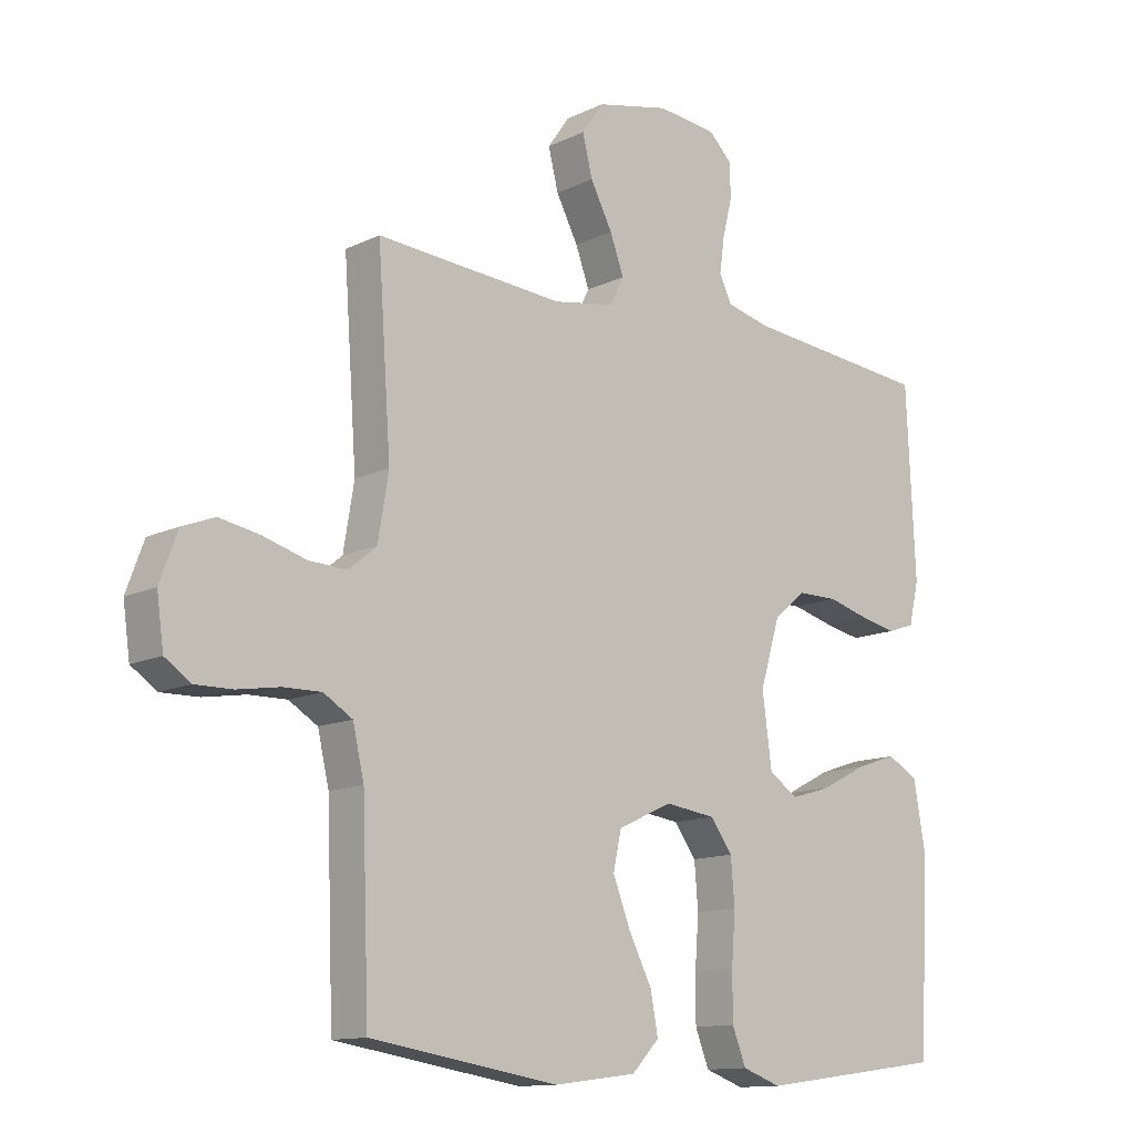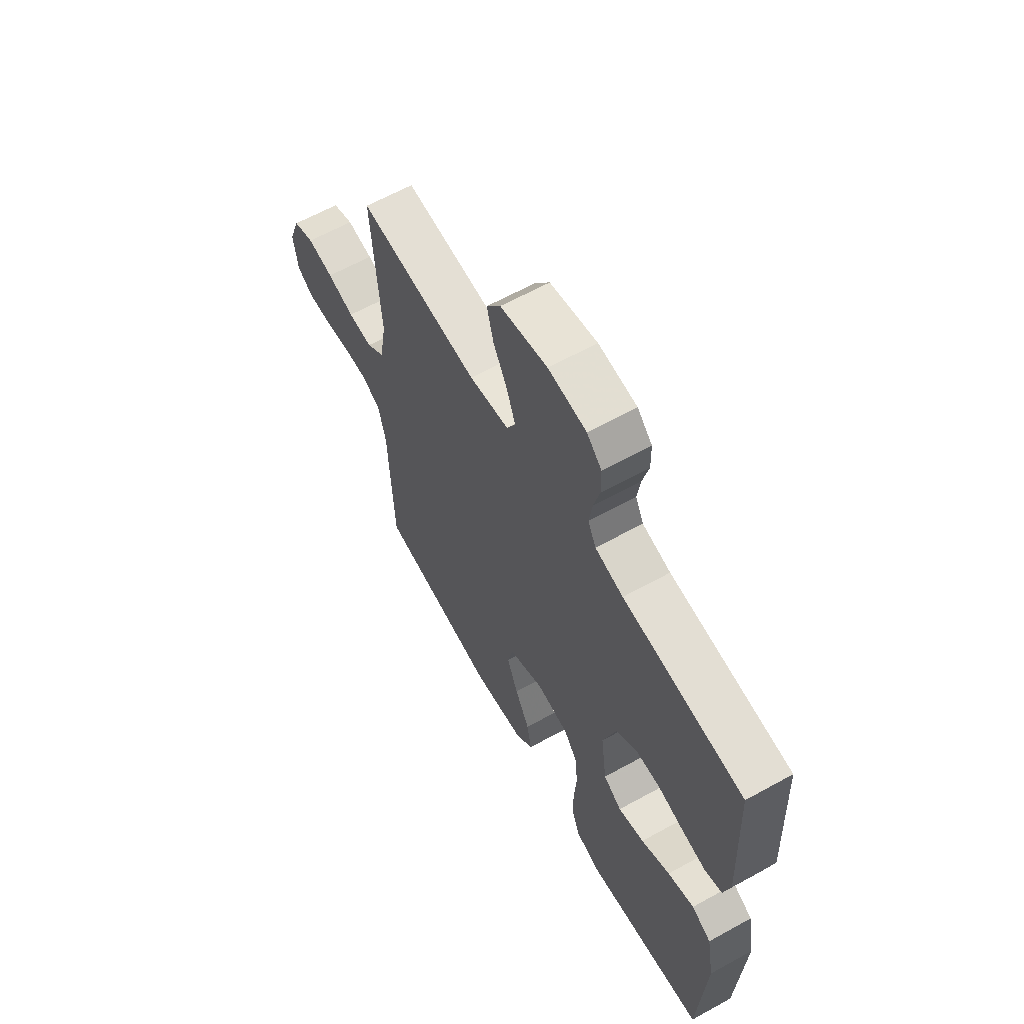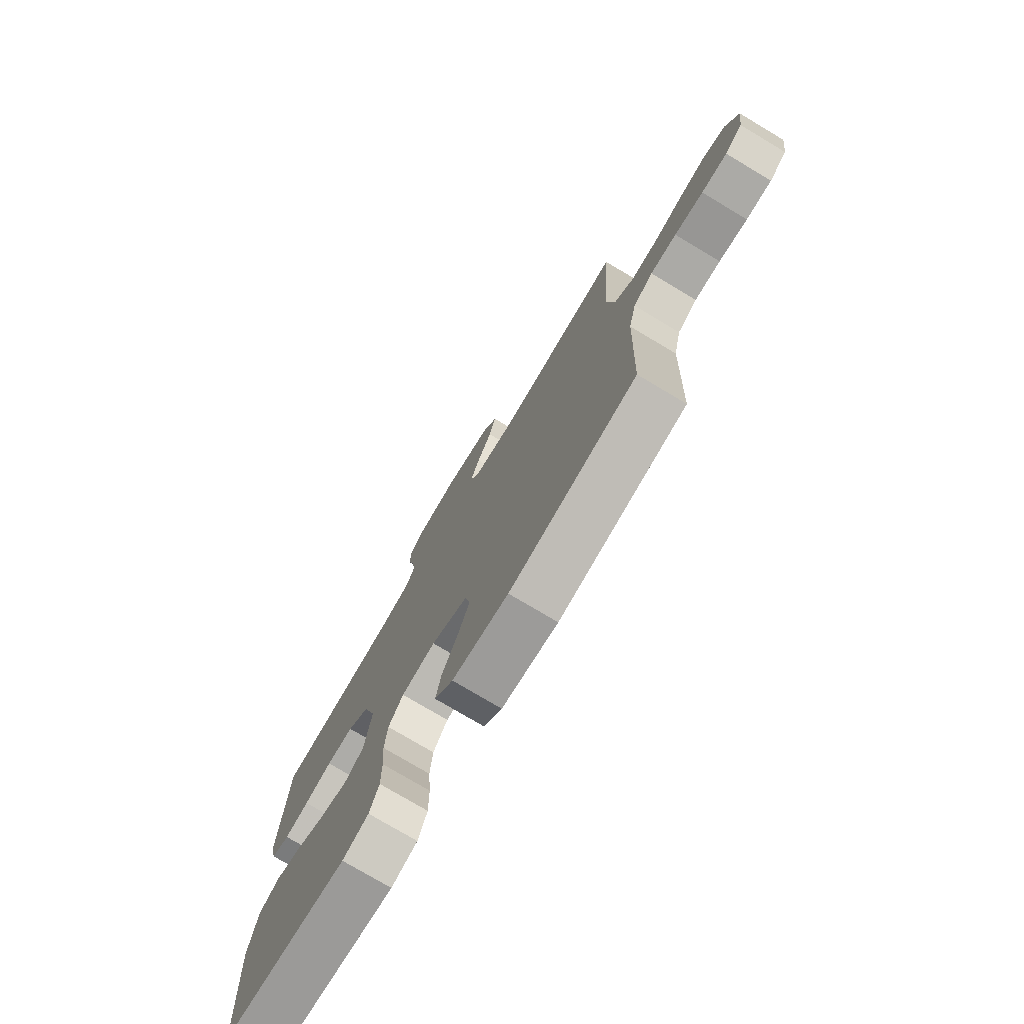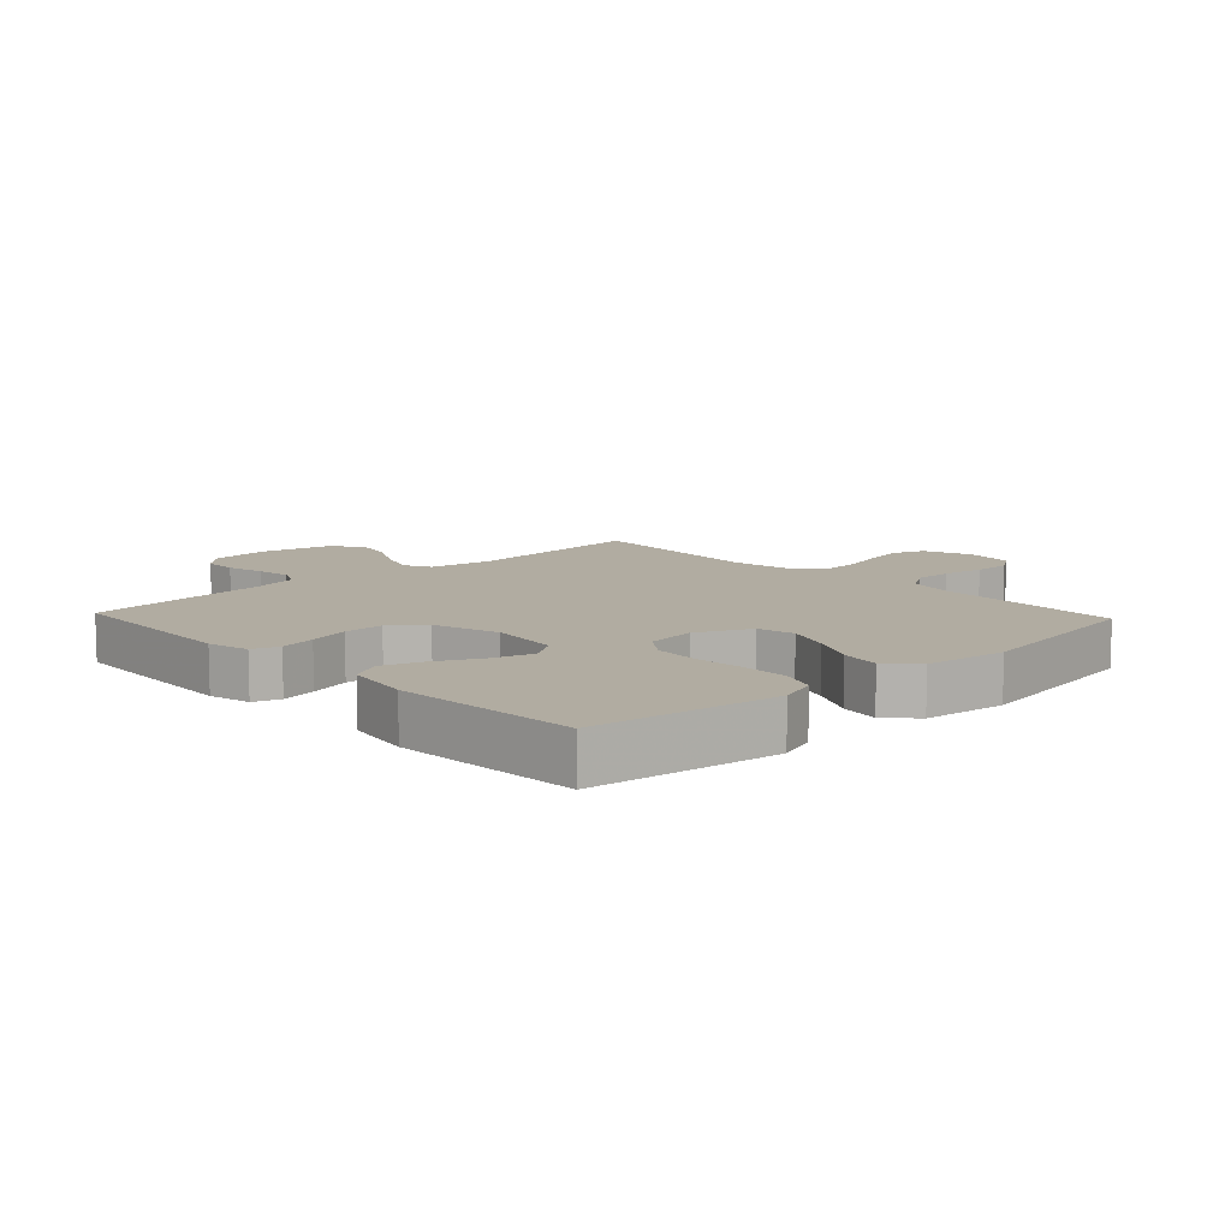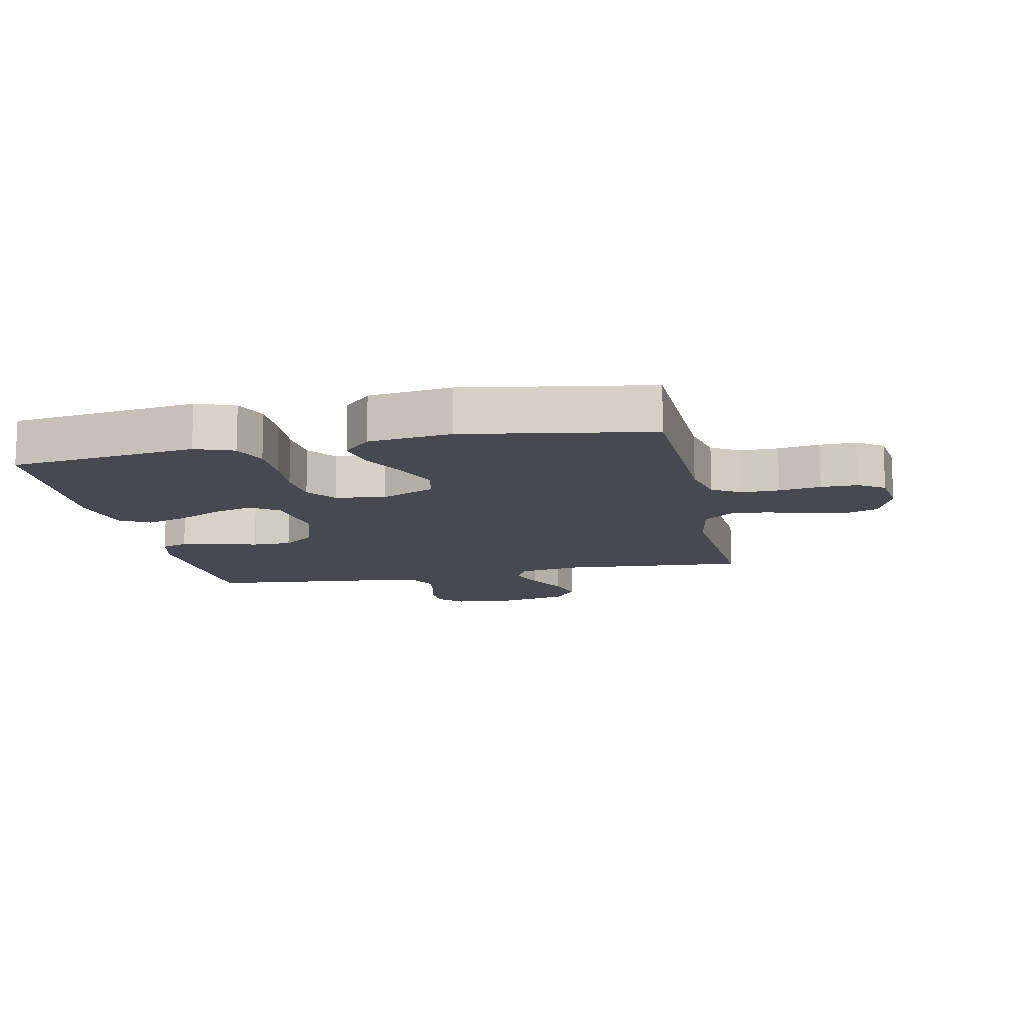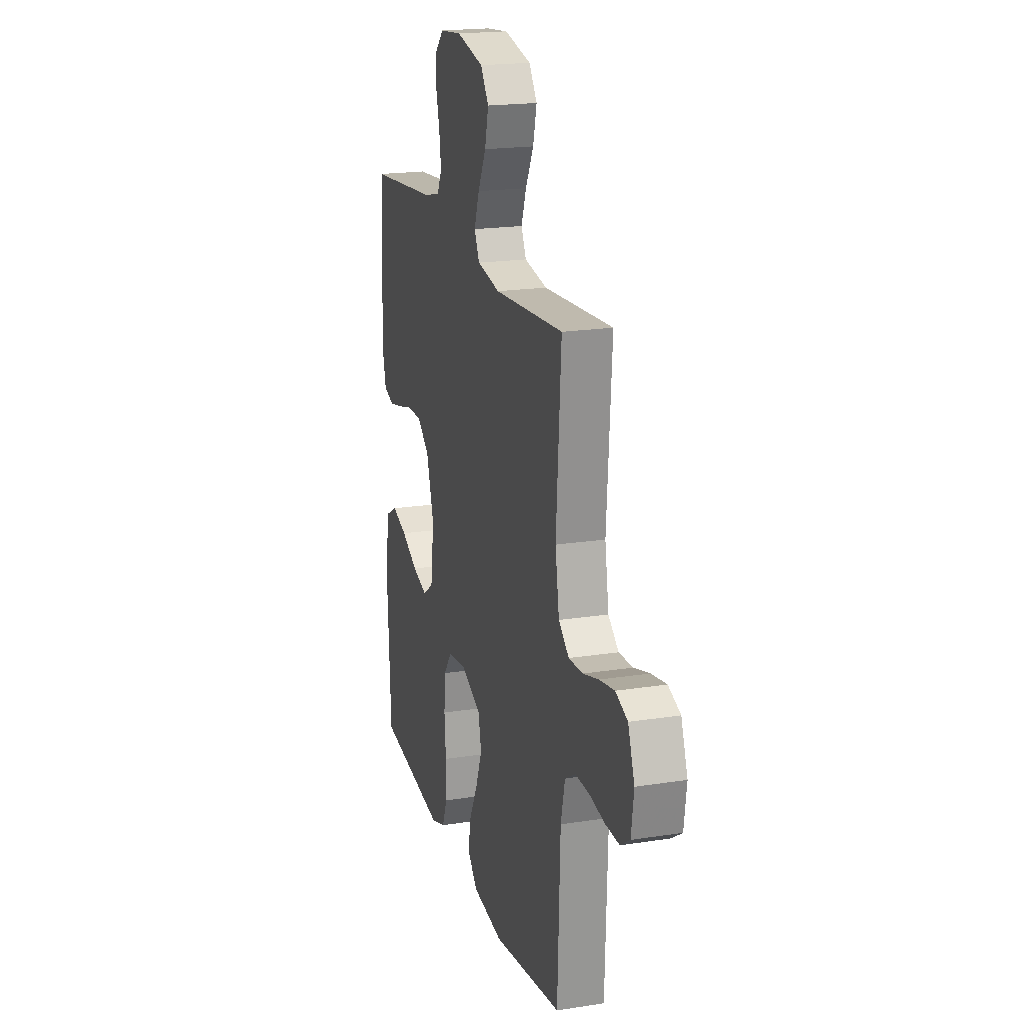
<metadata>
{"format":"obj","ext":"obj","renderer":"f3d","projection":"perspective","resolution":1024,"background":"white","views":[{"elev":-12.6,"azim":-42.0,"up":"+Z"},{"elev":63.2,"azim":60.8,"up":"+Z"},{"elev":-76.6,"azim":-120.8,"up":"+Z"},{"elev":10.2,"azim":136.8,"up":"+Y"},{"elev":-12.6,"azim":-168.5,"up":"+Y"},{"elev":19.8,"azim":-106.2,"up":"+Z"}]}
</metadata>
<code>
v -0.5 0.07 -0.5
v -0.511 0.07 -0.2
v -0.529 0.07 -0.122
v -0.575 0.07 -0.094
v -0.636 0.07 -0.095
v -0.703 0.07 -0.106
v -0.763 0.07 -0.107
v -0.804 0.07 -0.079
v -0.815 0.07 0
v -0.787 0.07 0.076
v -0.735 0.07 0.096
v -0.67 0.07 0.084
v -0.602 0.07 0.064
v -0.541 0.07 0.061
v -0.496 0.07 0.098
v -0.479 0.07 0.2
v -0.5 0.07 0.5
v -0.2 0.07 0.478
v -0.101 0.07 0.495
v -0.079 0.07 0.539
v -0.101 0.07 0.599
v -0.136 0.07 0.666
v -0.152 0.07 0.73
v -0.117 0.07 0.78
v 0 0.07 0.806
v 0.095 0.07 0.796
v 0.132 0.07 0.759
v 0.133 0.07 0.704
v 0.118 0.07 0.644
v 0.11 0.07 0.587
v 0.13 0.07 0.546
v 0.2 0.07 0.529
v 0.5 0.07 0.5
v 0.514 0.07 0.2
v 0.498 0.07 0.133
v 0.455 0.07 0.118
v 0.397 0.07 0.13
v 0.331 0.07 0.148
v 0.267 0.07 0.148
v 0.215 0.07 0.106
v 0.183 0.07 0
v 0.198 0.07 -0.114
v 0.244 0.07 -0.145
v 0.309 0.07 -0.126
v 0.381 0.07 -0.089
v 0.447 0.07 -0.067
v 0.496 0.07 -0.094
v 0.515 0.07 -0.2
v 0.5 0.07 -0.5
v 0.2 0.07 -0.54
v 0.138 0.07 -0.518
v 0.116 0.07 -0.462
v 0.116 0.07 -0.387
v 0.122 0.07 -0.307
v 0.116 0.07 -0.235
v 0.081 0.07 -0.187
v 0 0.07 -0.176
v -0.087 0.07 -0.216
v -0.1 0.07 -0.276
v -0.072 0.07 -0.348
v -0.035 0.07 -0.421
v -0.023 0.07 -0.485
v -0.067 0.07 -0.531
v -0.2 0.07 -0.548
v -0.5 0 -0.5
v -0.511 0 -0.2
v -0.529 0 -0.122
v -0.575 0 -0.094
v -0.636 0 -0.095
v -0.703 0 -0.106
v -0.763 0 -0.107
v -0.804 0 -0.079
v -0.815 0 0
v -0.787 0 0.076
v -0.735 0 0.096
v -0.67 0 0.084
v -0.602 0 0.064
v -0.541 0 0.061
v -0.496 0 0.098
v -0.479 0 0.2
v -0.5 0 0.5
v -0.2 0 0.478
v -0.101 0 0.495
v -0.079 0 0.539
v -0.101 0 0.599
v -0.136 0 0.666
v -0.152 0 0.73
v -0.117 0 0.78
v 0 0 0.806
v 0.095 0 0.796
v 0.132 0 0.759
v 0.133 0 0.704
v 0.118 0 0.644
v 0.11 0 0.587
v 0.13 0 0.546
v 0.2 0 0.529
v 0.5 0 0.5
v 0.514 0 0.2
v 0.498 0 0.133
v 0.455 0 0.118
v 0.397 0 0.13
v 0.331 0 0.148
v 0.267 0 0.148
v 0.215 0 0.106
v 0.183 0 0
v 0.198 0 -0.114
v 0.244 0 -0.145
v 0.309 0 -0.126
v 0.381 0 -0.089
v 0.447 0 -0.067
v 0.496 0 -0.094
v 0.515 0 -0.2
v 0.5 0 -0.5
v 0.2 0 -0.54
v 0.138 0 -0.518
v 0.116 0 -0.462
v 0.116 0 -0.387
v 0.122 0 -0.307
v 0.116 0 -0.235
v 0.081 0 -0.187
v 0 0 -0.176
v -0.087 0 -0.216
v -0.1 0 -0.276
v -0.072 0 -0.348
v -0.035 0 -0.421
v -0.023 0 -0.485
v -0.067 0 -0.531
v -0.2 0 -0.548
f 64 1 2
f 63 64 2
f 62 63 2
f 61 62 2
f 60 61 2
f 59 60 2 3
f 58 59 3 4
f 57 58 4
f 56 57 4
f 52 53 54
f 51 52 54
f 50 51 54
f 49 50 54
f 48 49 54
f 47 48 54
f 46 47 54
f 45 46 54
f 44 45 54
f 43 44 54 55
f 42 43 55 56
f 36 37 38
f 35 36 38
f 34 35 38
f 33 34 38
f 32 33 38
f 31 32 38 39
f 30 31 39 40
f 27 28 29
f 26 27 29
f 25 26 29
f 24 25 29
f 23 24 29
f 22 23 29
f 21 22 29
f 20 21 29 30
f 30 40 41
f 20 30 41
f 19 20 41
f 16 17 18
f 41 42 56
f 19 41 56
f 18 19 56
f 16 18 56
f 15 16 56
f 11 12 13
f 10 11 13
f 9 10 13
f 8 9 13
f 7 8 13
f 6 7 13
f 5 6 13
f 14 15 56 4
f 4 5 13 14
f 66 65 128
f 66 128 127
f 66 127 126
f 66 126 125
f 66 125 124
f 67 66 124 123
f 68 67 123 122
f 68 122 121
f 68 121 120
f 118 117 116
f 118 116 115
f 118 115 114
f 118 114 113
f 118 113 112
f 118 112 111
f 118 111 110
f 118 110 109
f 118 109 108
f 119 118 108 107
f 120 119 107 106
f 102 101 100
f 102 100 99
f 102 99 98
f 102 98 97
f 102 97 96
f 103 102 96 95
f 104 103 95 94
f 93 92 91
f 93 91 90
f 93 90 89
f 93 89 88
f 93 88 87
f 93 87 86
f 93 86 85
f 94 93 85 84
f 105 104 94
f 105 94 84
f 105 84 83
f 82 81 80
f 120 106 105
f 120 105 83
f 120 83 82
f 120 82 80
f 120 80 79
f 77 76 75
f 77 75 74
f 77 74 73
f 77 73 72
f 77 72 71
f 77 71 70
f 77 70 69
f 68 120 79 78
f 78 77 69 68
f 1 65 66 2
f 2 66 67 3
f 3 67 68 4
f 4 68 69 5
f 5 69 70 6
f 6 70 71 7
f 7 71 72 8
f 8 72 73 9
f 9 73 74 10
f 10 74 75 11
f 11 75 76 12
f 12 76 77 13
f 13 77 78 14
f 14 78 79 15
f 15 79 80 16
f 16 80 81 17
f 17 81 82 18
f 18 82 83 19
f 19 83 84 20
f 20 84 85 21
f 21 85 86 22
f 22 86 87 23
f 23 87 88 24
f 24 88 89 25
f 25 89 90 26
f 26 90 91 27
f 27 91 92 28
f 28 92 93 29
f 29 93 94 30
f 30 94 95 31
f 31 95 96 32
f 32 96 97 33
f 33 97 98 34
f 34 98 99 35
f 35 99 100 36
f 36 100 101 37
f 37 101 102 38
f 38 102 103 39
f 39 103 104 40
f 40 104 105 41
f 41 105 106 42
f 42 106 107 43
f 43 107 108 44
f 44 108 109 45
f 45 109 110 46
f 46 110 111 47
f 47 111 112 48
f 48 112 113 49
f 49 113 114 50
f 50 114 115 51
f 51 115 116 52
f 52 116 117 53
f 53 117 118 54
f 54 118 119 55
f 55 119 120 56
f 56 120 121 57
f 57 121 122 58
f 58 122 123 59
f 59 123 124 60
f 60 124 125 61
f 61 125 126 62
f 62 126 127 63
f 63 127 128 64
f 64 128 65 1

</code>
